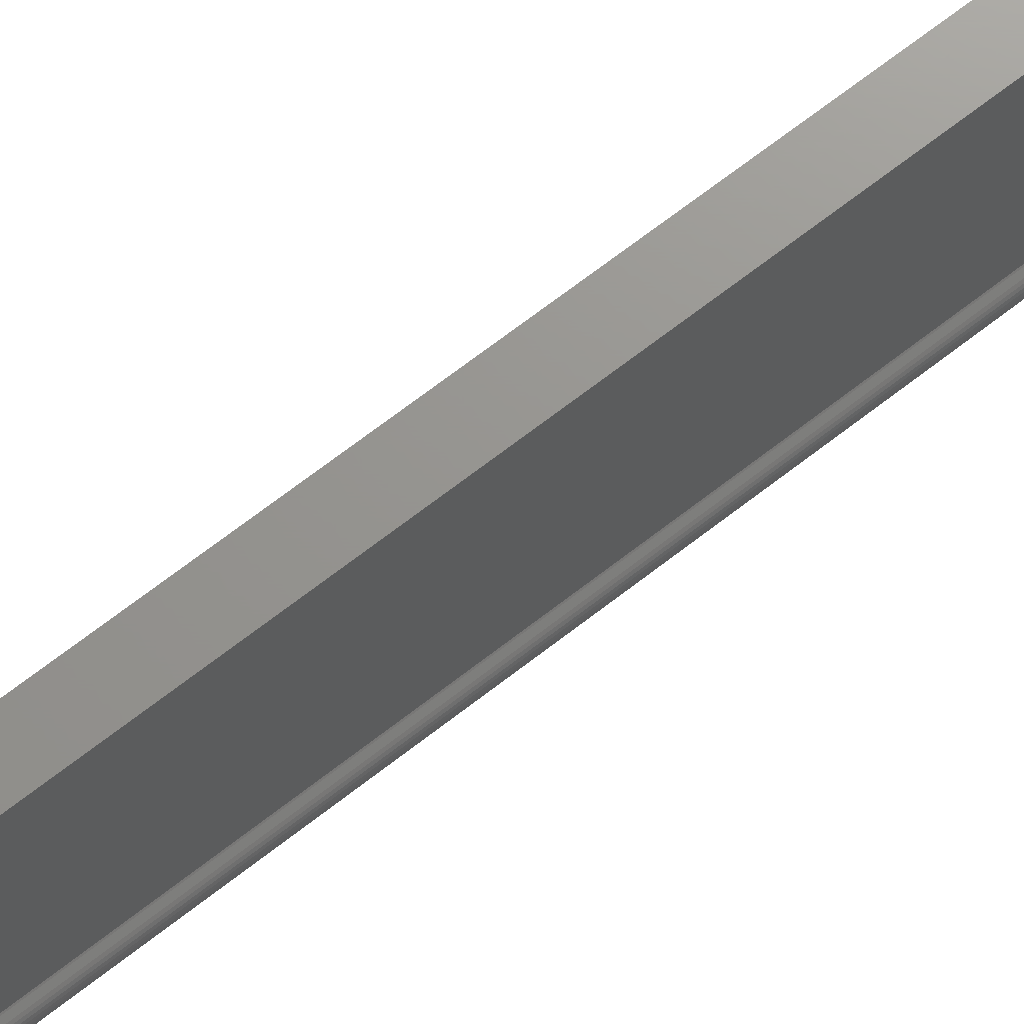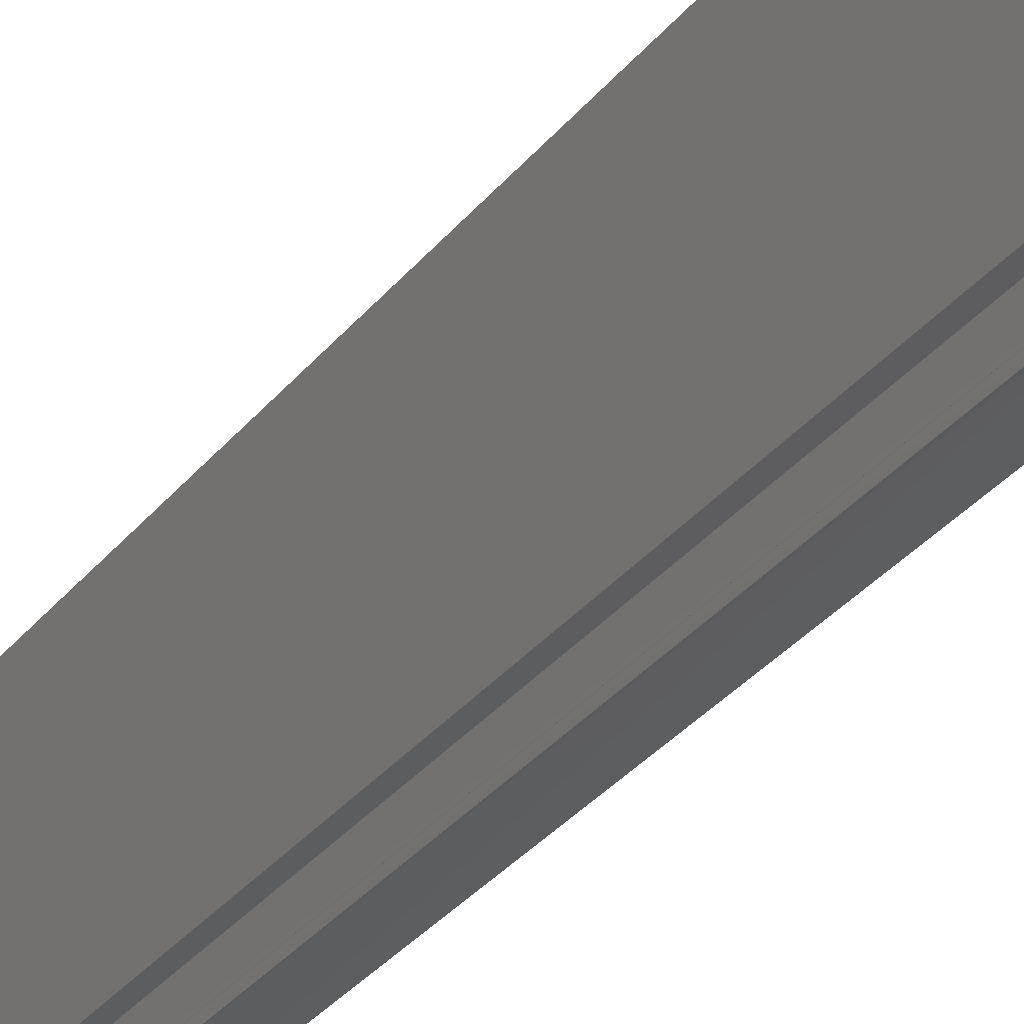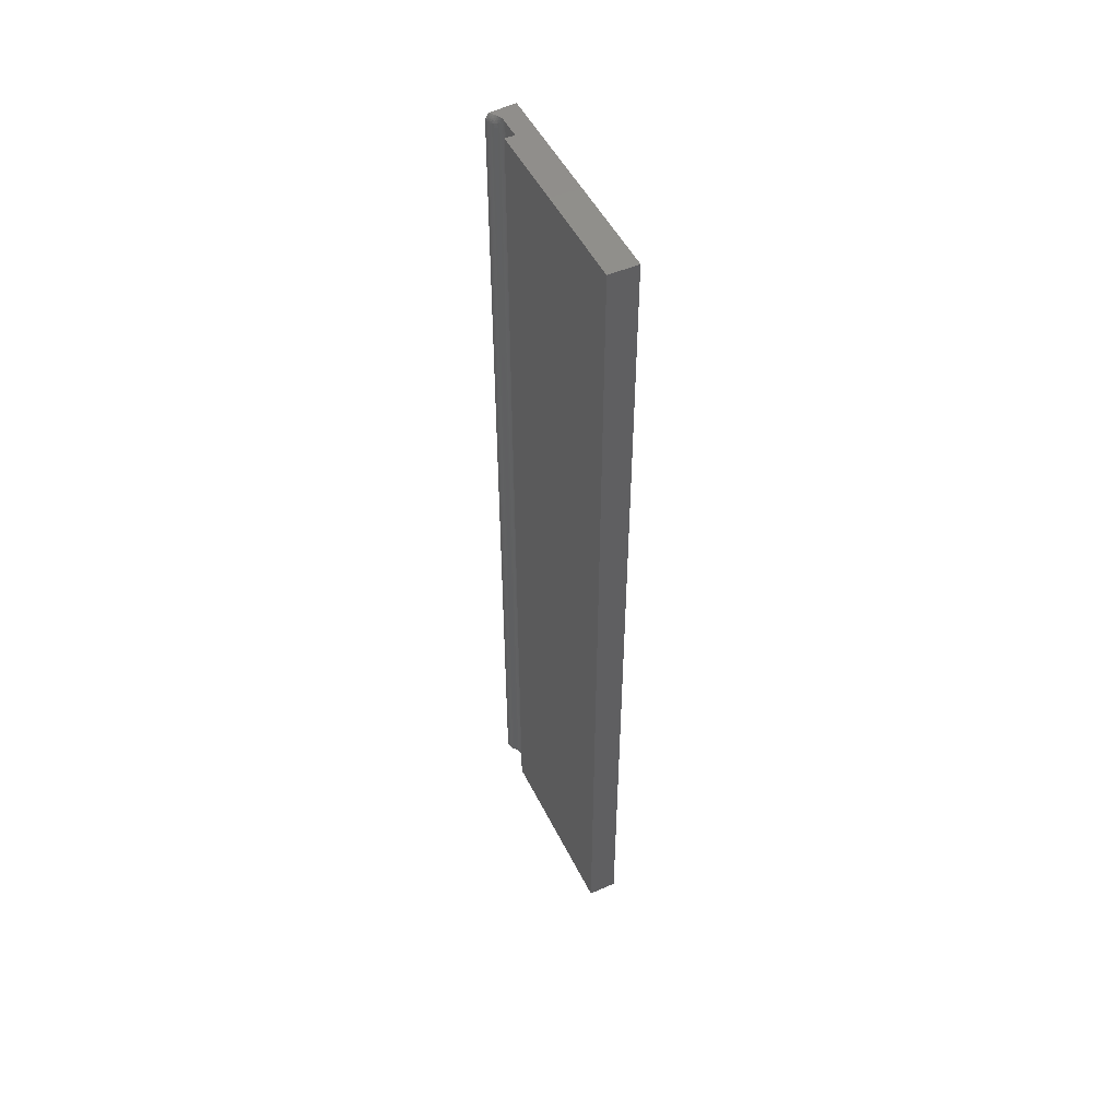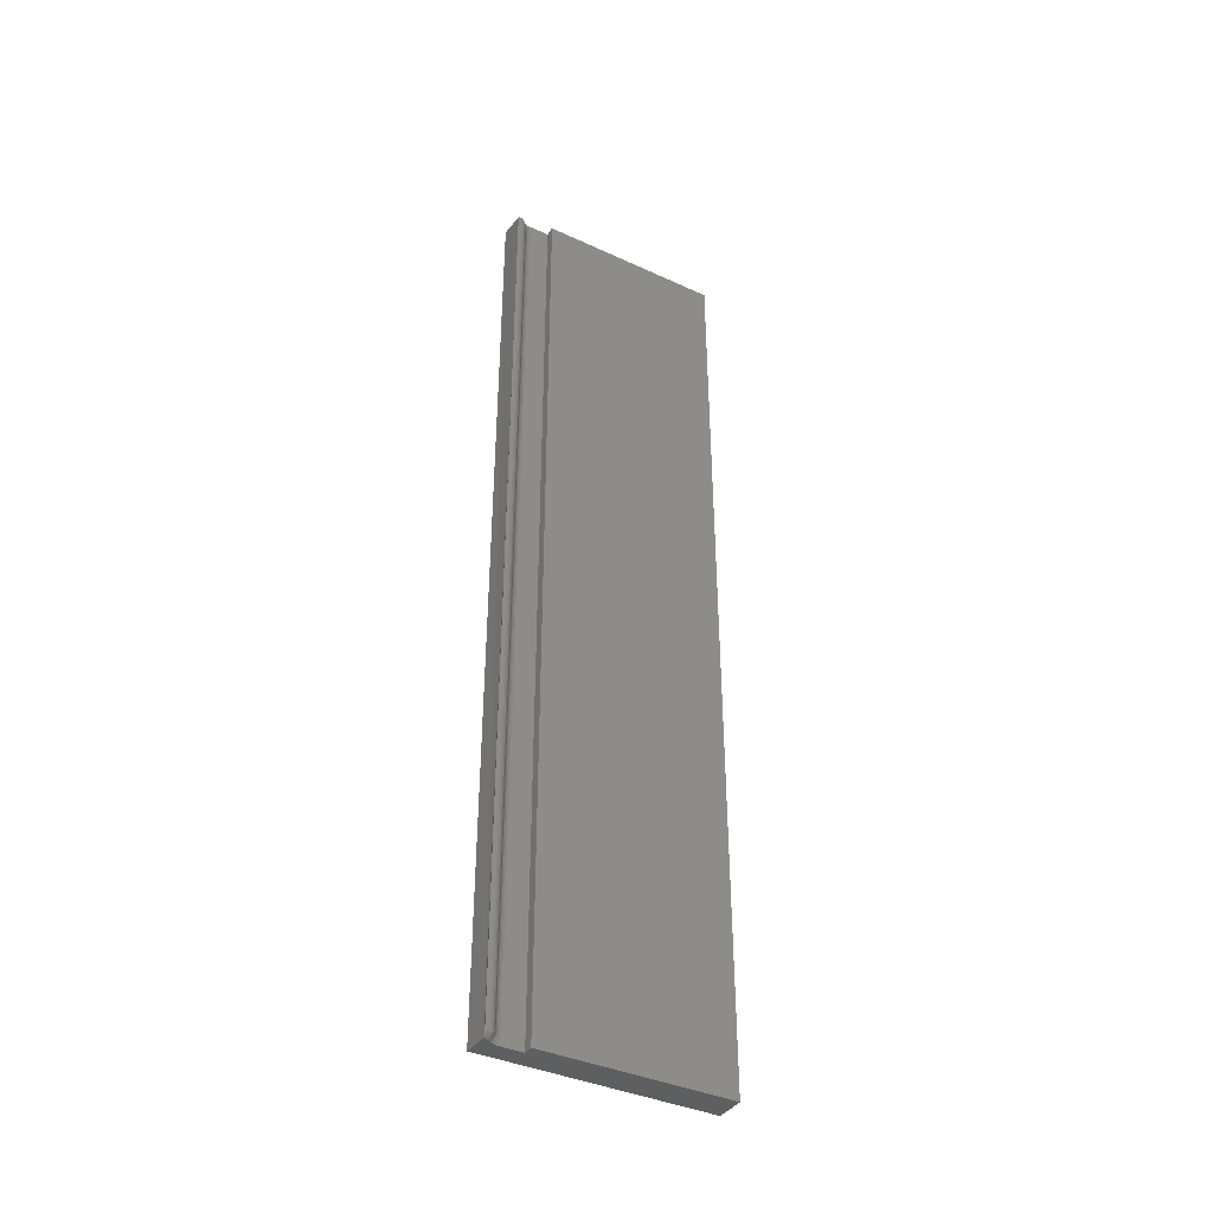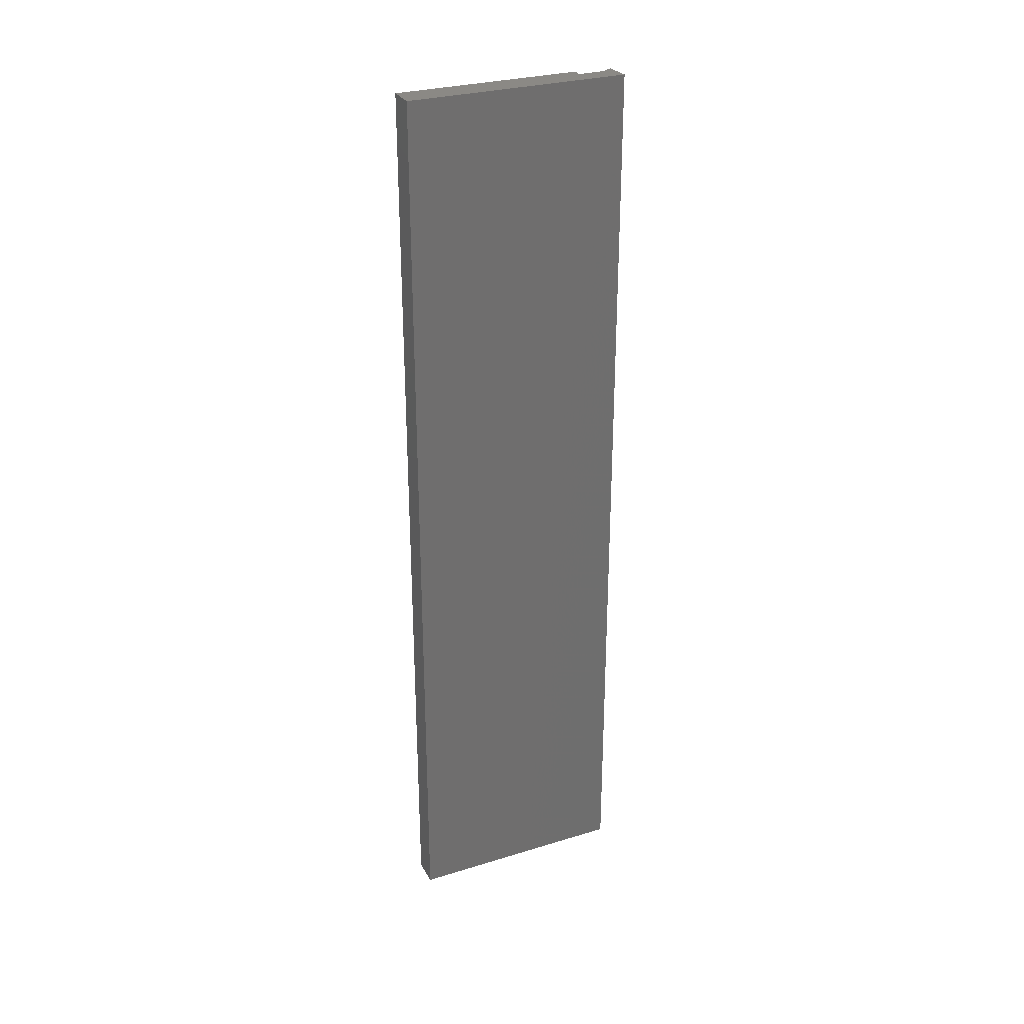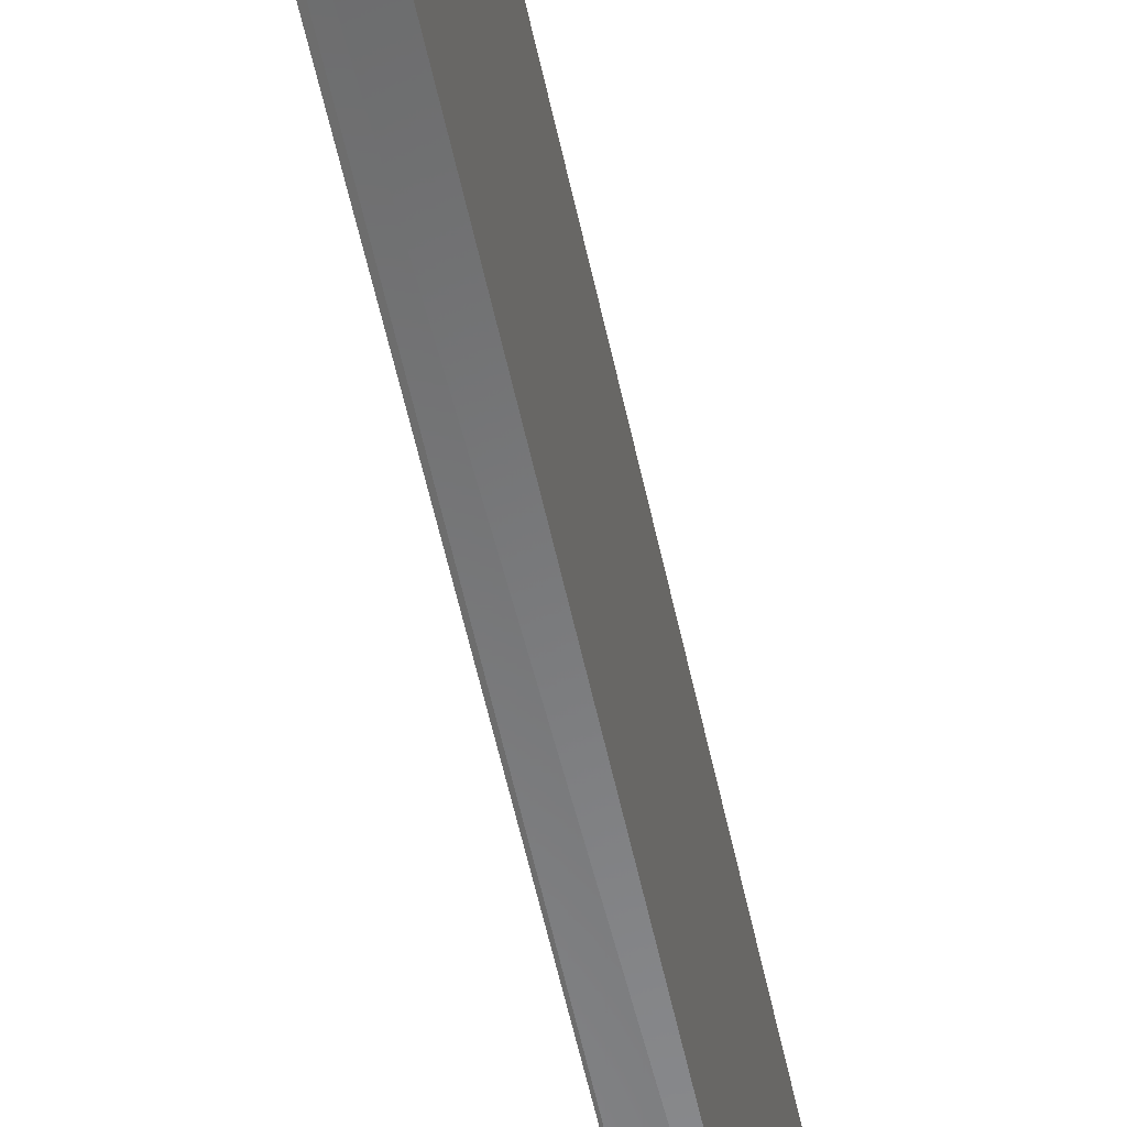
<metadata>
{"format":"stl","ext":"stl","renderer":"f3d","projection":"perspective","resolution":1024,"background":"white","views":[{"elev":70.6,"azim":-127.6,"up":"+Z"},{"elev":-32.2,"azim":-31.7,"up":"+Z"},{"elev":50.0,"azim":-25.8,"up":"+Y"},{"elev":-39.0,"azim":-119.9,"up":"+Y"},{"elev":29.2,"azim":65.7,"up":"+Y"},{"elev":-55.9,"azim":12.0,"up":"+Z"}]}
</metadata>
<code>
# stl→obj: 145 verts, 282 faces
v 0.003906 0.7491 -0.1742
v 0.005616 0.75 -0.1731
v 0.003907 0.75 -0.1755
v 0.003906 0.748 -0.173
v 0.005022 0.7485 -0.1724
v 0.005985 0.7492 -0.1717
v 0.006991 0.75 -0.1704
v 0.007341 0.7488 -0.1686
v 0.007443 0.75 -0.169
v 0.006766 0.7482 -0.1696
v 0.007719 0.75 -0.1676
v 0.006766 0.7422 -0.168
v 0.005985 0.7441 -0.1693
v 0.005985 0.7422 -0.1691
v 0.005022 0.7439 -0.1702
v 0.005022 0.7422 -0.17
v 0.003906 0.7438 -0.171
v 0.003906 0.7422 -0.1708
v 0.006766 0.7443 -0.1682
v 0.007341 0.7422 -0.1667
v 0.007341 0.7445 -0.1669
v 0.007694 0.7422 -0.1654
v 0.007694 0.7447 -0.1656
v 0.007812 0.7422 -0.1641
v 0.007812 0.7449 -0.1643
v 0.005985 0.7476 -0.1706
v 0.005022 0.7471 -0.1714
v 0.003906 0.7467 -0.1721
v 0.006766 0.7463 -0.1687
v 0.005985 0.7459 -0.1698
v 0.005022 0.7456 -0.1707
v 0.003906 0.7453 -0.1714
v 0.007341 0.7467 -0.1676
v 0.007694 0.7472 -0.1663
v 0.007812 0.7475 -0.165
v 0.007812 0.75 -0.1662
v 0.005022 0.002858 -0.1714
v 0.003906 0.003259 -0.1721
v 0.003906 0.001972 -0.173
v 0.005022 0.001458 -0.1724
v 0.005985 0.002363 -0.1706
v 0.005985 0.0008228 -0.1717
v 0.006766 0.001789 -0.1696
v 0.006991 5.688e-19 -0.1704
v 0.007341 0.001155 -0.1686
v 0.007443 6.553e-19 -0.169
v 0.007719 7.424e-19 -0.1676
v 0.003907 2.558e-19 -0.1755
v 0.005616 4.01e-19 -0.1731
v 0.006766 0.005715 -0.1682
v 0.005985 0.007812 -0.1691
v 0.005985 0.005915 -0.1693
v 0.005022 0.007812 -0.17
v 0.005022 0.006087 -0.1702
v 0.003906 0.007812 -0.1708
v 0.003906 0.006227 -0.171
v 0.006766 0.007812 -0.168
v 0.007341 0.005494 -0.1669
v 0.007341 0.007812 -0.1667
v 0.007694 0.005259 -0.1656
v 0.007694 0.007812 -0.1654
v 0.007812 0.005099 -0.1643
v 0.007812 0.007812 -0.1641
v 0.006766 0.003686 -0.1687
v 0.005985 0.004078 -0.1698
v 0.005022 0.004418 -0.1707
v 0.003906 0.004693 -0.1714
v 0.007341 0.003251 -0.1676
v 0.007694 0.002788 -0.1663
v 0.007812 0.002468 -0.165
v 0.007812 3.502e-19 -0.1662
v 0.02344 1.112e-17 0.001891
v -1.748e-18 1.929e-18 -0.1482
v 0.007812 1.45e-18 -0.1482
v -1.008e-17 1.112e-17 0.001891
v 0.02344 0 -0.1797
v 0.002535 5.645e-20 -0.1788
v 0.02344 0.75 -0.1797
v 0.0001187 0.7456 -0.179
v 0.0004712 0.7469 -0.1788
v 0.001047 0.7481 -0.1785
v 0.001828 0.7492 -0.1783
v 2.53e-33 0.7443 -0.1797
v 0.002719 0.75 -0.1779
v 0.007812 0.75 -0.1482
v 0.02344 0.75 0.001891
v -1.008e-17 0.75 0.001891
v -1.748e-18 0.75 -0.1482
v 4.101e-35 0.005719 -0.1797
v -8.217e-20 0.006332 -0.1782
v -1.162e-19 0.007812 -0.1776
v -1.162e-19 0.7422 -0.1776
v -8.217e-20 0.7437 -0.1782
v 0.0001187 0.7441 -0.1768
v 0.0001187 0.7422 -0.1762
v 0.0001187 0.7451 -0.1778
v 0.002791 0.7497 -0.1766
v 0.001047 0.7477 -0.1774
v 0.0004712 0.7461 -0.177
v 0.001047 0.7464 -0.1754
v 0.0004712 0.7448 -0.1757
v 0.001047 0.7445 -0.1741
v 0.0004712 0.7422 -0.1749
v 0.002791 0.7422 -0.1716
v 0.002791 0.7438 -0.1718
v 0.001828 0.7422 -0.1726
v 0.001828 0.7436 -0.1727
v 0.001047 0.7422 -0.1737
v 0.001047 0.7434 -0.1738
v 0.001828 0.7488 -0.177
v 0.002791 0.7489 -0.1752
v 0.001828 0.7481 -0.1757
v 0.001047 0.7472 -0.1764
v 0.002791 0.7479 -0.174
v 0.001828 0.7472 -0.1747
v 0.002791 0.7467 -0.173
v 0.001828 0.7461 -0.1738
v 0.001047 0.7455 -0.1747
v 0.002791 0.7453 -0.1722
v 0.001828 0.7449 -0.1731
v 0.0001187 0.006492 -0.1765
v 0.0001187 0.007812 -0.1762
v 0.0001187 0.005373 -0.1772
v 0.0001187 0.004429 -0.179
v 0.001047 0.006642 -0.1738
v 0.0004712 0.007812 -0.1749
v 0.0004712 0.005989 -0.1753
v 0.002791 0.0021 -0.174
v 0.001828 0.0008341 -0.1783
v 0.001828 0.002781 -0.1747
v 0.001047 0.00357 -0.1754
v 0.0004712 0.004443 -0.1763
v 0.001047 0.004479 -0.1747
v 0.0004712 0.003139 -0.1788
v 0.001047 0.001928 -0.1785
v 0.002791 0.006237 -0.1718
v 0.002791 0.007812 -0.1716
v 0.001828 0.006424 -0.1727
v 0.001828 0.007812 -0.1726
v 0.001047 0.007812 -0.1737
v 0.002791 0.004721 -0.1722
v 0.001828 0.00509 -0.1731
v 0.001047 0.005517 -0.1741
v 0.002791 0.003325 -0.173
v 0.001828 0.00386 -0.1738
f 1 2 3
f 2 1 4
f 5 2 4
f 6 2 5
f 6 7 2
f 8 9 10
f 8 11 9
f 12 13 14
f 14 13 15
f 14 15 16
f 16 15 17
f 16 17 18
f 13 12 19
f 19 12 20
f 19 20 21
f 21 20 22
f 21 22 23
f 23 22 24
f 23 24 25
f 9 7 10
f 10 7 6
f 10 6 26
f 26 6 5
f 26 5 27
f 27 5 4
f 27 4 28
f 29 26 30
f 30 26 27
f 30 27 31
f 31 27 28
f 31 28 32
f 26 29 10
f 10 29 33
f 10 33 8
f 8 33 34
f 8 34 11
f 11 34 35
f 11 35 36
f 19 30 13
f 13 30 31
f 13 31 15
f 15 31 32
f 15 32 17
f 30 19 29
f 29 19 21
f 29 21 33
f 33 21 23
f 33 23 34
f 34 23 25
f 34 25 35
f 37 38 39
f 40 37 39
f 40 41 37
f 42 41 40
f 42 43 41
f 44 43 42
f 45 43 44
f 46 45 44
f 46 47 45
f 40 39 48
f 49 40 48
f 42 40 49
f 44 42 49
f 50 51 52
f 52 51 53
f 52 53 54
f 54 53 55
f 54 55 56
f 51 50 57
f 57 50 58
f 57 58 59
f 59 58 60
f 59 60 61
f 61 60 62
f 61 62 63
f 64 52 65
f 65 52 54
f 65 54 66
f 66 54 56
f 66 56 67
f 52 64 50
f 50 64 68
f 50 68 58
f 58 68 69
f 58 69 60
f 60 69 70
f 60 70 62
f 43 65 41
f 41 65 66
f 41 66 37
f 37 66 67
f 37 67 38
f 65 43 64
f 64 43 45
f 64 45 68
f 68 45 47
f 68 47 69
f 69 47 71
f 69 71 70
f 57 14 51
f 51 14 16
f 51 16 53
f 53 16 18
f 53 18 55
f 14 57 12
f 12 57 59
f 12 59 20
f 20 59 61
f 20 61 22
f 22 61 63
f 22 63 24
f 72 73 74
f 72 75 73
f 76 72 74
f 76 74 71
f 76 71 47
f 76 47 46
f 76 46 44
f 76 44 49
f 76 49 48
f 76 48 77
f 78 79 80
f 78 80 81
f 78 81 82
f 79 78 83
f 78 82 84
f 36 85 86
f 85 87 86
f 85 88 87
f 78 84 3
f 78 3 2
f 78 2 7
f 78 7 9
f 78 9 11
f 78 11 36
f 78 36 86
f 89 90 91
f 89 91 92
f 89 92 93
f 89 93 83
f 77 78 76
f 78 77 83
f 83 77 89
f 92 94 93
f 92 95 94
f 83 96 79
f 83 93 96
f 93 94 96
f 3 84 97
f 98 80 99
f 99 80 79
f 99 79 96
f 100 99 101
f 101 99 96
f 101 96 94
f 102 101 103
f 103 101 94
f 103 94 95
f 18 17 104
f 104 17 105
f 104 105 106
f 106 105 107
f 106 107 108
f 108 107 109
f 108 109 103
f 97 84 110
f 110 84 82
f 110 82 98
f 98 82 81
f 98 81 80
f 1 3 111
f 111 3 97
f 111 97 112
f 112 97 110
f 112 110 113
f 113 110 98
f 113 98 99
f 4 1 114
f 114 1 111
f 114 111 115
f 115 111 112
f 115 112 100
f 100 112 113
f 100 113 99
f 28 4 116
f 116 4 114
f 116 114 117
f 117 114 115
f 117 115 118
f 118 115 100
f 118 100 101
f 32 28 119
f 119 28 116
f 119 116 120
f 120 116 117
f 120 117 102
f 102 117 118
f 102 118 101
f 17 32 105
f 105 32 119
f 105 119 107
f 107 119 120
f 107 120 109
f 109 120 102
f 109 102 103
f 91 121 122
f 91 90 121
f 89 123 90
f 89 124 123
f 90 123 121
f 125 126 127
f 127 126 122
f 127 122 121
f 48 39 128
f 129 77 48
f 129 48 128
f 129 128 130
f 129 130 131
f 129 131 132
f 132 131 133
f 132 133 127
f 132 127 121
f 132 121 123
f 132 123 124
f 132 124 134
f 132 134 135
f 132 135 129
f 56 55 136
f 136 55 137
f 136 137 138
f 138 137 139
f 138 139 125
f 125 139 140
f 125 140 126
f 67 56 141
f 141 56 136
f 141 136 142
f 142 136 138
f 142 138 143
f 143 138 125
f 143 125 127
f 38 67 144
f 144 67 141
f 144 141 145
f 145 141 142
f 145 142 133
f 133 142 143
f 133 143 127
f 39 38 128
f 128 38 144
f 128 144 130
f 130 144 145
f 130 145 131
f 131 145 133
f 55 18 137
f 137 18 104
f 137 104 139
f 139 104 106
f 139 106 140
f 140 106 108
f 140 108 126
f 126 108 103
f 126 103 122
f 122 103 95
f 122 95 91
f 91 95 92
f 76 78 72
f 72 78 86
f 74 85 63
f 74 63 62
f 74 62 70
f 74 70 71
f 85 36 35
f 85 35 25
f 85 25 24
f 85 24 63
f 85 74 88
f 88 74 73
f 73 75 88
f 88 75 87
f 86 87 72
f 72 87 75

</code>
